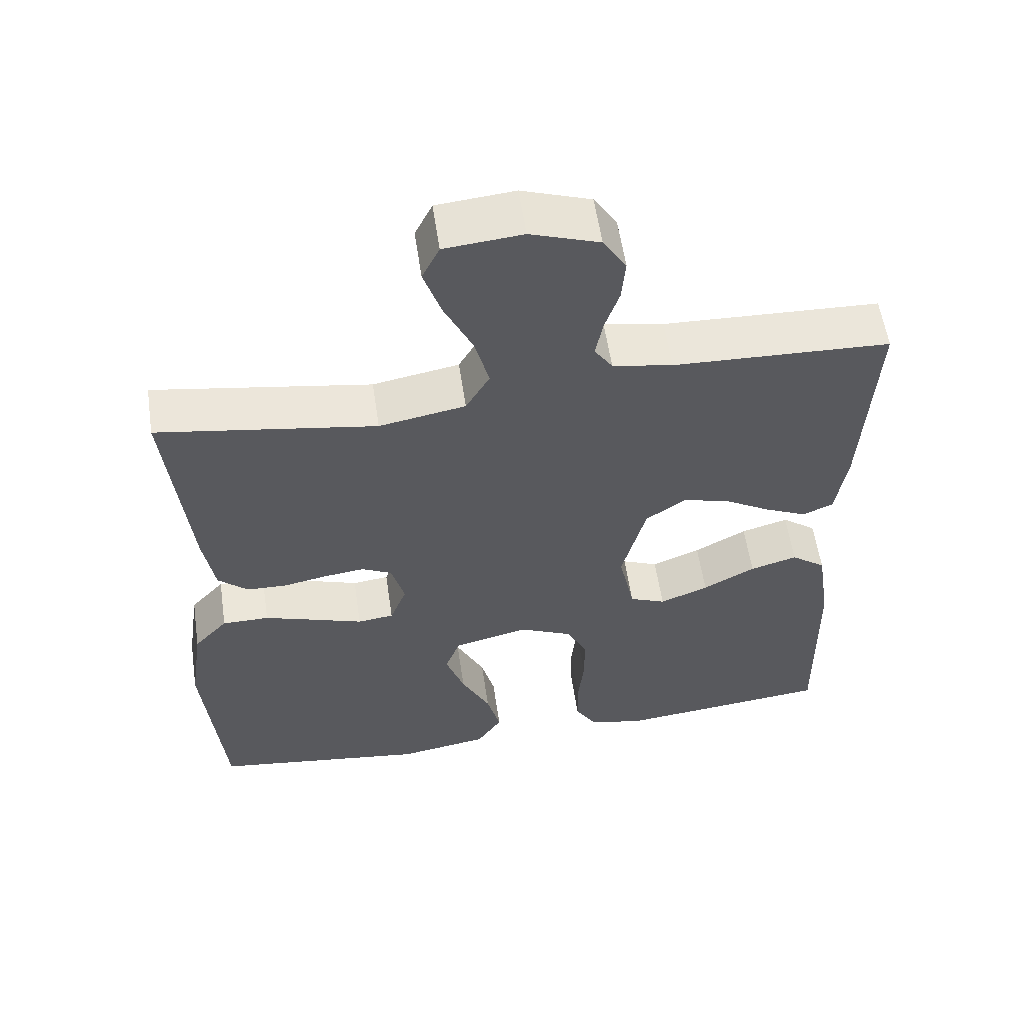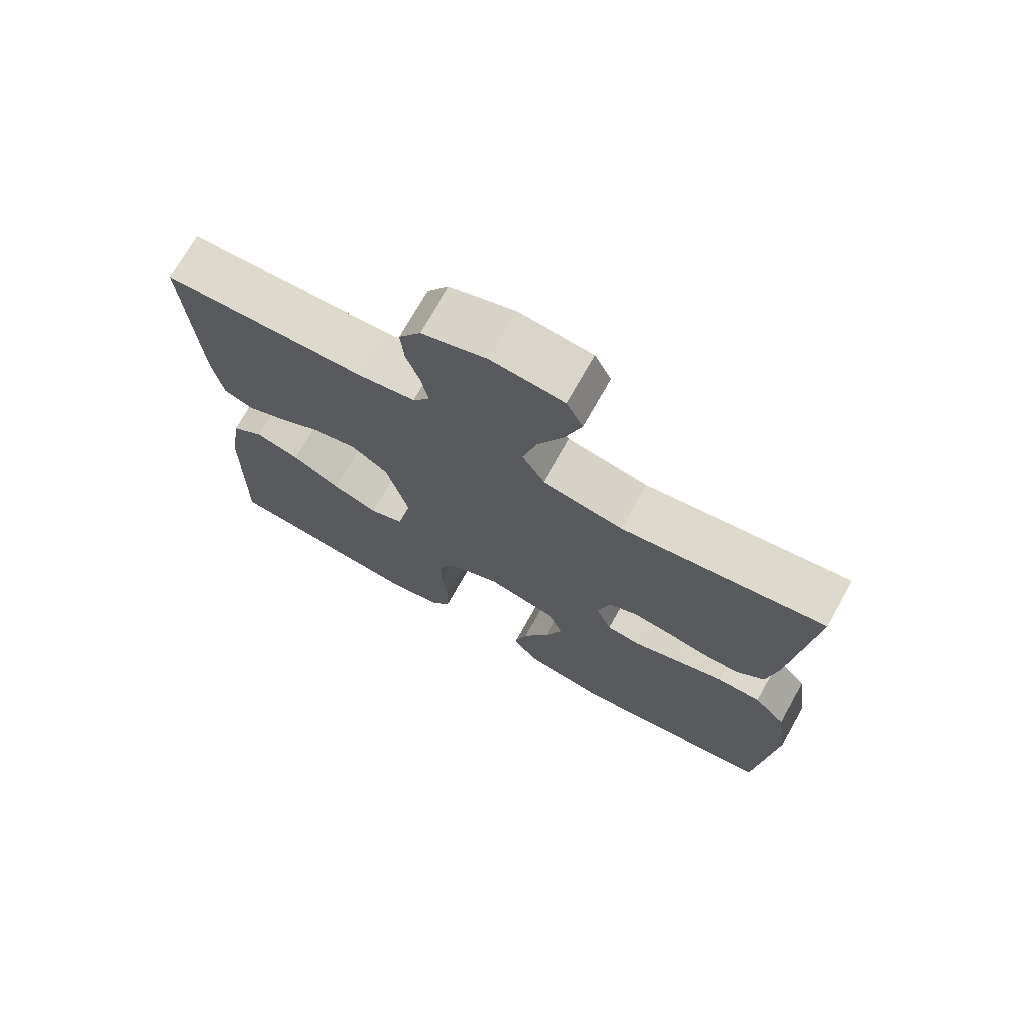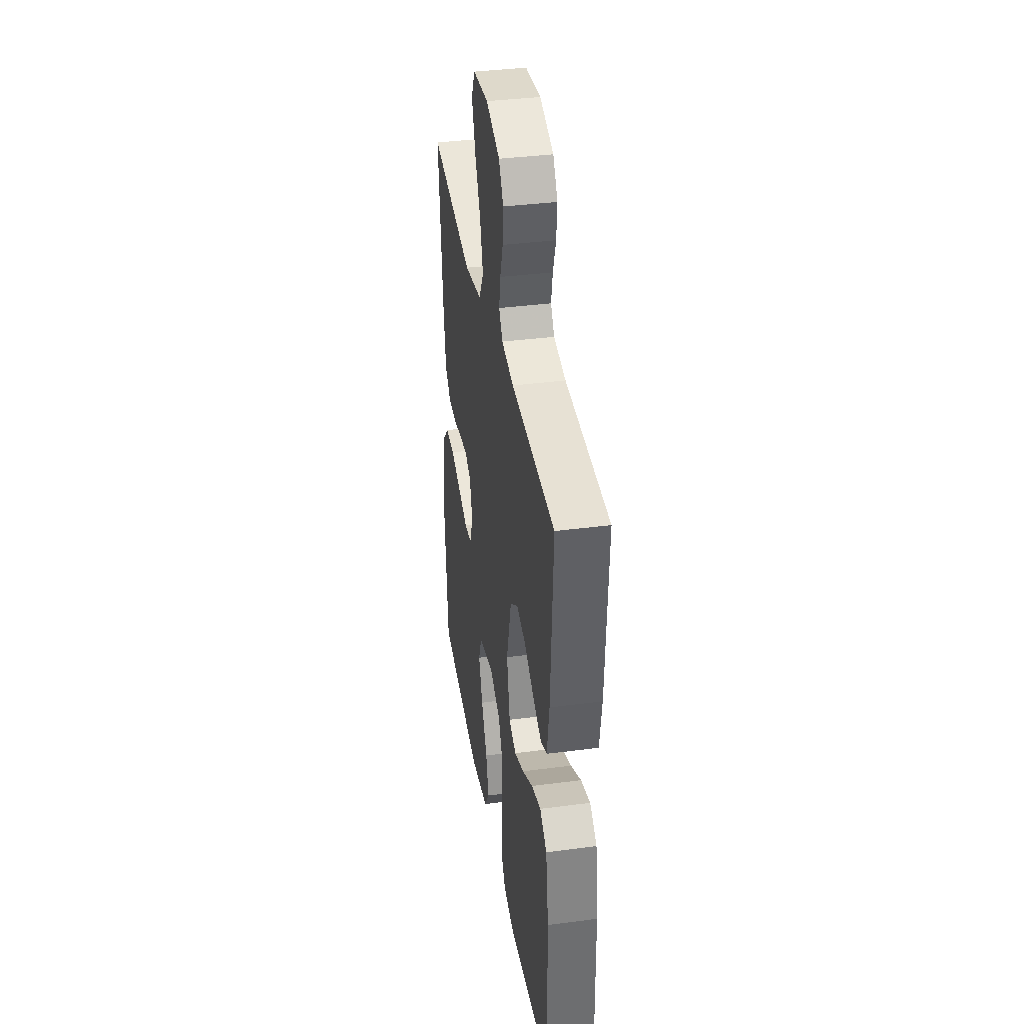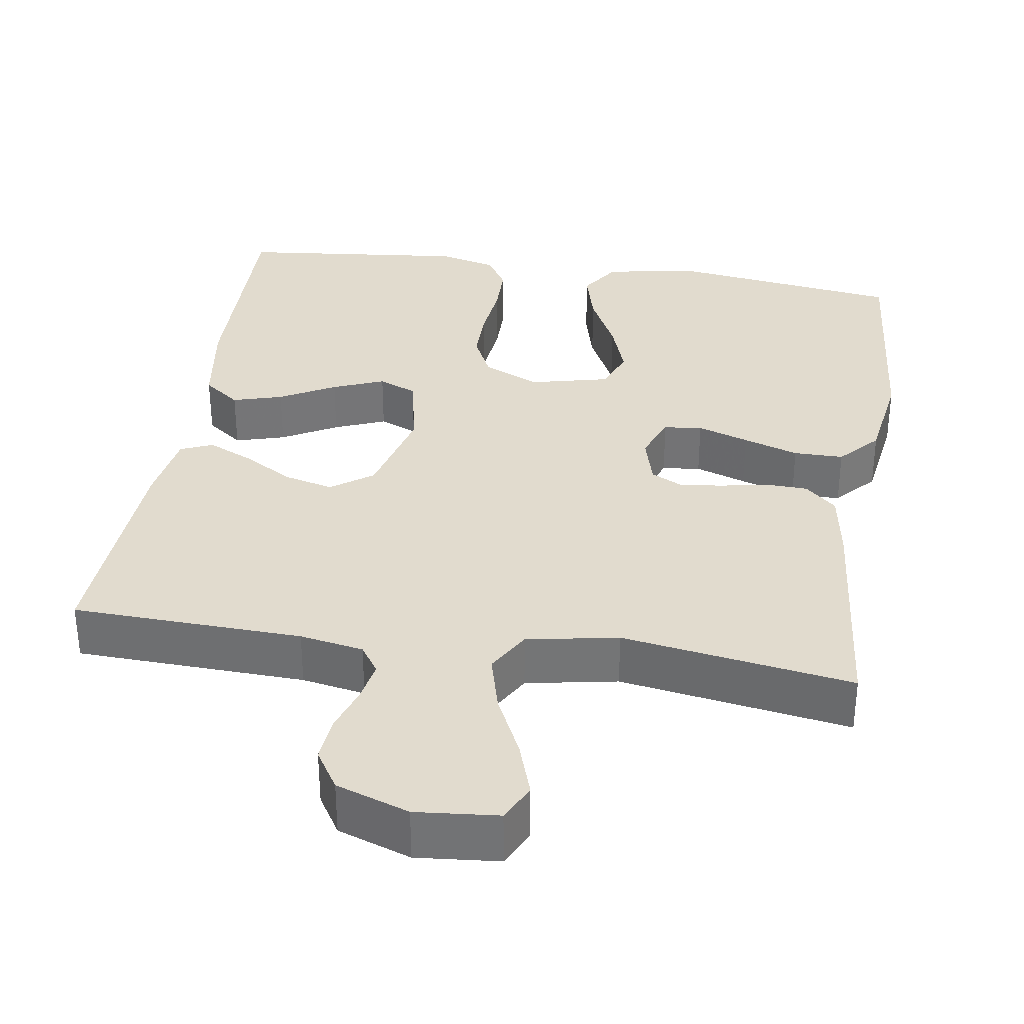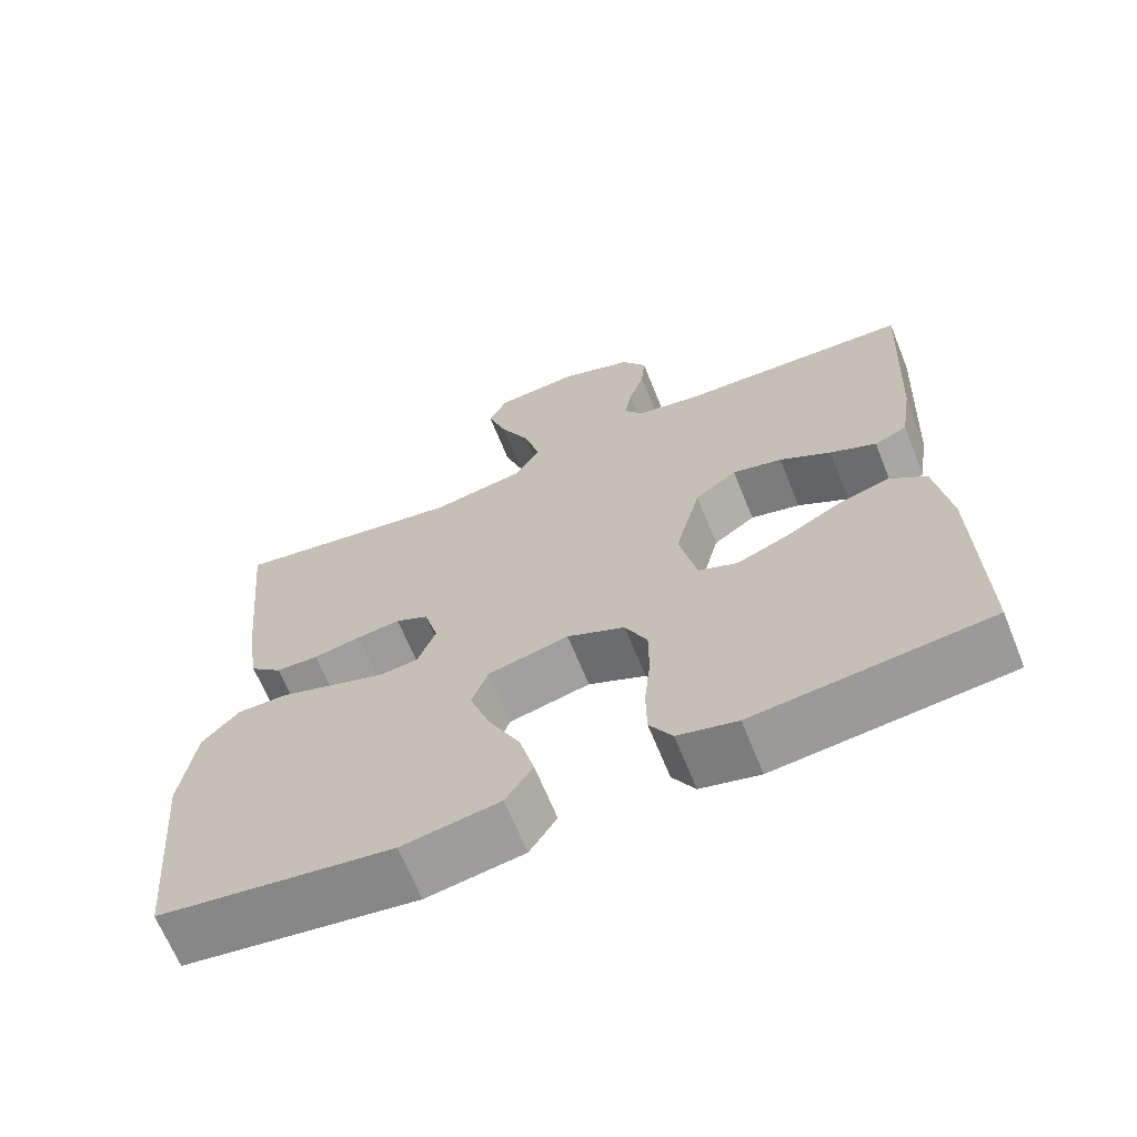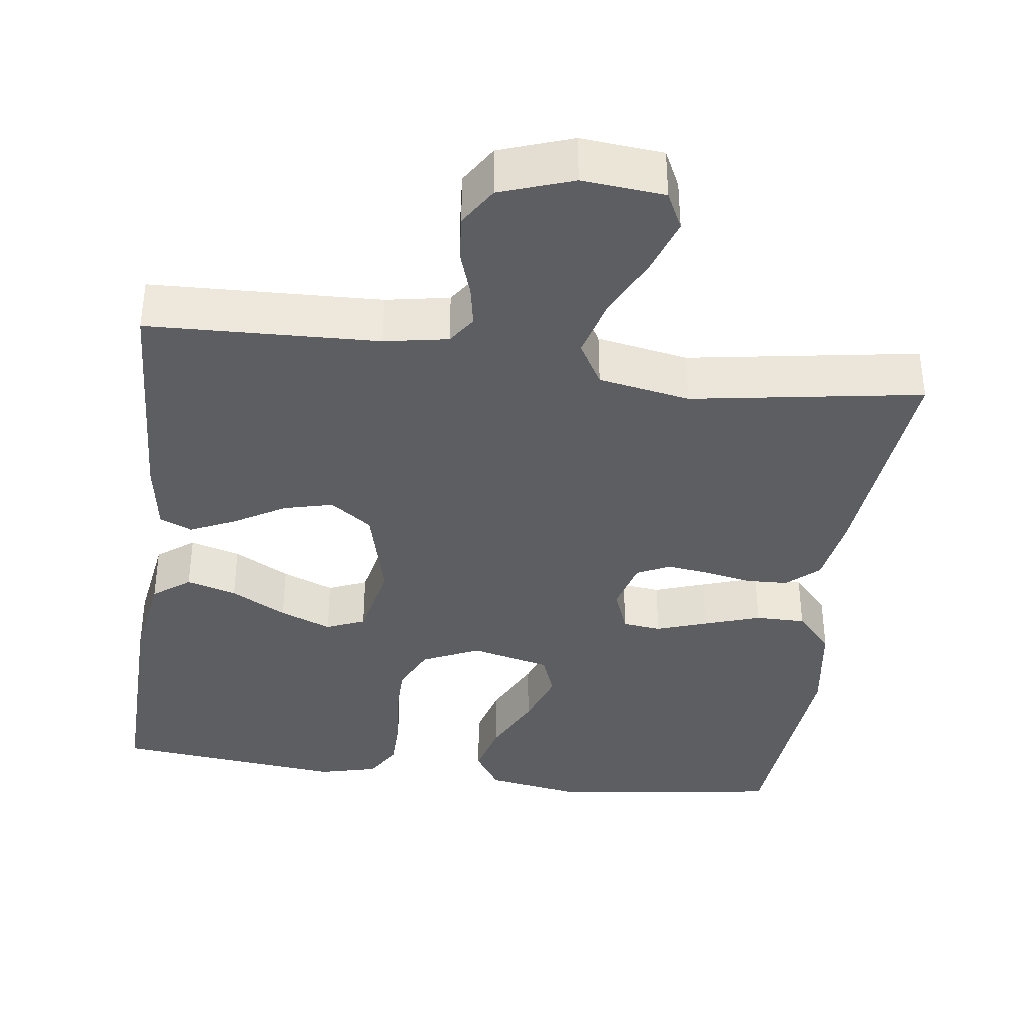
<metadata>
{"format":"obj","ext":"obj","renderer":"f3d","projection":"perspective","resolution":1024,"background":"white","views":[{"elev":57.5,"azim":171.6,"up":"+Z"},{"elev":72.5,"azim":29.3,"up":"+Z"},{"elev":37.3,"azim":-99.6,"up":"+Z"},{"elev":33.8,"azim":8.8,"up":"+Y"},{"elev":-66.7,"azim":-158.0,"up":"+Z"},{"elev":-37.4,"azim":-7.6,"up":"+Y"}]}
</metadata>
<code>
v -0.5 0.07 -0.5
v -0.494 0.07 -0.2
v -0.475 0.07 -0.075
v -0.427 0.07 -0.039
v -0.362 0.07 -0.058
v -0.29 0.07 -0.098
v -0.223 0.07 -0.125
v -0.173 0.07 -0.104
v -0.151 0.07 0
v -0.184 0.07 0.129
v -0.238 0.07 0.168
v -0.302 0.07 0.152
v -0.368 0.07 0.113
v -0.427 0.07 0.086
v -0.469 0.07 0.104
v -0.484 0.07 0.2
v -0.5 0.07 0.5
v -0.2 0.07 0.511
v -0.117 0.07 0.526
v -0.092 0.07 0.563
v -0.102 0.07 0.617
v -0.122 0.07 0.677
v -0.127 0.07 0.736
v -0.095 0.07 0.787
v 0 0.07 0.82
v 0.107 0.07 0.81
v 0.131 0.07 0.761
v 0.107 0.07 0.689
v 0.068 0.07 0.607
v 0.048 0.07 0.531
v 0.081 0.07 0.474
v 0.2 0.07 0.452
v 0.5 0.07 0.5
v 0.471 0.07 0.2
v 0.456 0.07 0.108
v 0.415 0.07 0.071
v 0.36 0.07 0.069
v 0.299 0.07 0.081
v 0.243 0.07 0.088
v 0.201 0.07 0.067
v 0.183 0.07 0
v 0.206 0.07 -0.06
v 0.256 0.07 -0.066
v 0.323 0.07 -0.043
v 0.395 0.07 -0.019
v 0.46 0.07 -0.019
v 0.507 0.07 -0.071
v 0.526 0.07 -0.2
v 0.5 0.07 -0.5
v 0.2 0.07 -0.542
v 0.075 0.07 -0.521
v 0.04 0.07 -0.467
v 0.059 0.07 -0.394
v 0.099 0.07 -0.313
v 0.125 0.07 -0.238
v 0.104 0.07 -0.182
v 0 0.07 -0.157
v -0.074 0.07 -0.191
v -0.102 0.07 -0.25
v -0.102 0.07 -0.322
v -0.094 0.07 -0.397
v -0.095 0.07 -0.465
v -0.124 0.07 -0.513
v -0.2 0.07 -0.532
v -0.5 0 -0.5
v -0.494 0 -0.2
v -0.475 0 -0.075
v -0.427 0 -0.039
v -0.362 0 -0.058
v -0.29 0 -0.098
v -0.223 0 -0.125
v -0.173 0 -0.104
v -0.151 0 0
v -0.184 0 0.129
v -0.238 0 0.168
v -0.302 0 0.152
v -0.368 0 0.113
v -0.427 0 0.086
v -0.469 0 0.104
v -0.484 0 0.2
v -0.5 0 0.5
v -0.2 0 0.511
v -0.117 0 0.526
v -0.092 0 0.563
v -0.102 0 0.617
v -0.122 0 0.677
v -0.127 0 0.736
v -0.095 0 0.787
v 0 0 0.82
v 0.107 0 0.81
v 0.131 0 0.761
v 0.107 0 0.689
v 0.068 0 0.607
v 0.048 0 0.531
v 0.081 0 0.474
v 0.2 0 0.452
v 0.5 0 0.5
v 0.471 0 0.2
v 0.456 0 0.108
v 0.415 0 0.071
v 0.36 0 0.069
v 0.299 0 0.081
v 0.243 0 0.088
v 0.201 0 0.067
v 0.183 0 0
v 0.206 0 -0.06
v 0.256 0 -0.066
v 0.323 0 -0.043
v 0.395 0 -0.019
v 0.46 0 -0.019
v 0.507 0 -0.071
v 0.526 0 -0.2
v 0.5 0 -0.5
v 0.2 0 -0.542
v 0.075 0 -0.521
v 0.04 0 -0.467
v 0.059 0 -0.394
v 0.099 0 -0.313
v 0.125 0 -0.238
v 0.104 0 -0.182
v 0 0 -0.157
v -0.074 0 -0.191
v -0.102 0 -0.25
v -0.102 0 -0.322
v -0.094 0 -0.397
v -0.095 0 -0.465
v -0.124 0 -0.513
v -0.2 0 -0.532
f 4 5 6
f 3 4 6
f 2 3 6
f 1 2 6
f 64 1 6
f 63 64 6
f 62 63 6
f 61 62 6
f 60 61 6
f 59 60 6 7
f 58 59 7 8
f 57 58 8 9
f 56 57 9 10
f 52 53 54
f 51 52 54
f 50 51 54
f 49 50 54
f 48 49 54
f 47 48 54
f 46 47 54
f 45 46 54
f 44 45 54
f 43 44 54
f 42 43 54 55
f 41 42 55 56
f 36 37 38
f 35 36 38
f 34 35 38
f 33 34 38
f 32 33 38
f 31 32 38 39
f 30 31 39 40
f 27 28 29
f 26 27 29
f 25 26 29
f 24 25 29
f 23 24 29
f 22 23 29
f 21 22 29
f 20 21 29 30
f 41 56 10
f 40 41 10
f 30 40 10
f 20 30 10
f 19 20 10
f 16 17 18
f 15 16 18
f 14 15 18
f 13 14 18
f 12 13 18
f 19 10 11
f 11 12 18 19
f 70 69 68
f 70 68 67
f 70 67 66
f 70 66 65
f 70 65 128
f 70 128 127
f 70 127 126
f 70 126 125
f 70 125 124
f 71 70 124 123
f 72 71 123 122
f 73 72 122 121
f 74 73 121 120
f 118 117 116
f 118 116 115
f 118 115 114
f 118 114 113
f 118 113 112
f 118 112 111
f 118 111 110
f 118 110 109
f 118 109 108
f 118 108 107
f 119 118 107 106
f 120 119 106 105
f 102 101 100
f 102 100 99
f 102 99 98
f 102 98 97
f 102 97 96
f 103 102 96 95
f 104 103 95 94
f 93 92 91
f 93 91 90
f 93 90 89
f 93 89 88
f 93 88 87
f 93 87 86
f 93 86 85
f 94 93 85 84
f 74 120 105
f 74 105 104
f 74 104 94
f 74 94 84
f 74 84 83
f 82 81 80
f 82 80 79
f 82 79 78
f 82 78 77
f 82 77 76
f 75 74 83
f 83 82 76 75
f 1 65 66 2
f 2 66 67 3
f 3 67 68 4
f 4 68 69 5
f 5 69 70 6
f 6 70 71 7
f 7 71 72 8
f 8 72 73 9
f 9 73 74 10
f 10 74 75 11
f 11 75 76 12
f 12 76 77 13
f 13 77 78 14
f 14 78 79 15
f 15 79 80 16
f 16 80 81 17
f 17 81 82 18
f 18 82 83 19
f 19 83 84 20
f 20 84 85 21
f 21 85 86 22
f 22 86 87 23
f 23 87 88 24
f 24 88 89 25
f 25 89 90 26
f 26 90 91 27
f 27 91 92 28
f 28 92 93 29
f 29 93 94 30
f 30 94 95 31
f 31 95 96 32
f 32 96 97 33
f 33 97 98 34
f 34 98 99 35
f 35 99 100 36
f 36 100 101 37
f 37 101 102 38
f 38 102 103 39
f 39 103 104 40
f 40 104 105 41
f 41 105 106 42
f 42 106 107 43
f 43 107 108 44
f 44 108 109 45
f 45 109 110 46
f 46 110 111 47
f 47 111 112 48
f 48 112 113 49
f 49 113 114 50
f 50 114 115 51
f 51 115 116 52
f 52 116 117 53
f 53 117 118 54
f 54 118 119 55
f 55 119 120 56
f 56 120 121 57
f 57 121 122 58
f 58 122 123 59
f 59 123 124 60
f 60 124 125 61
f 61 125 126 62
f 62 126 127 63
f 63 127 128 64
f 64 128 65 1

</code>
